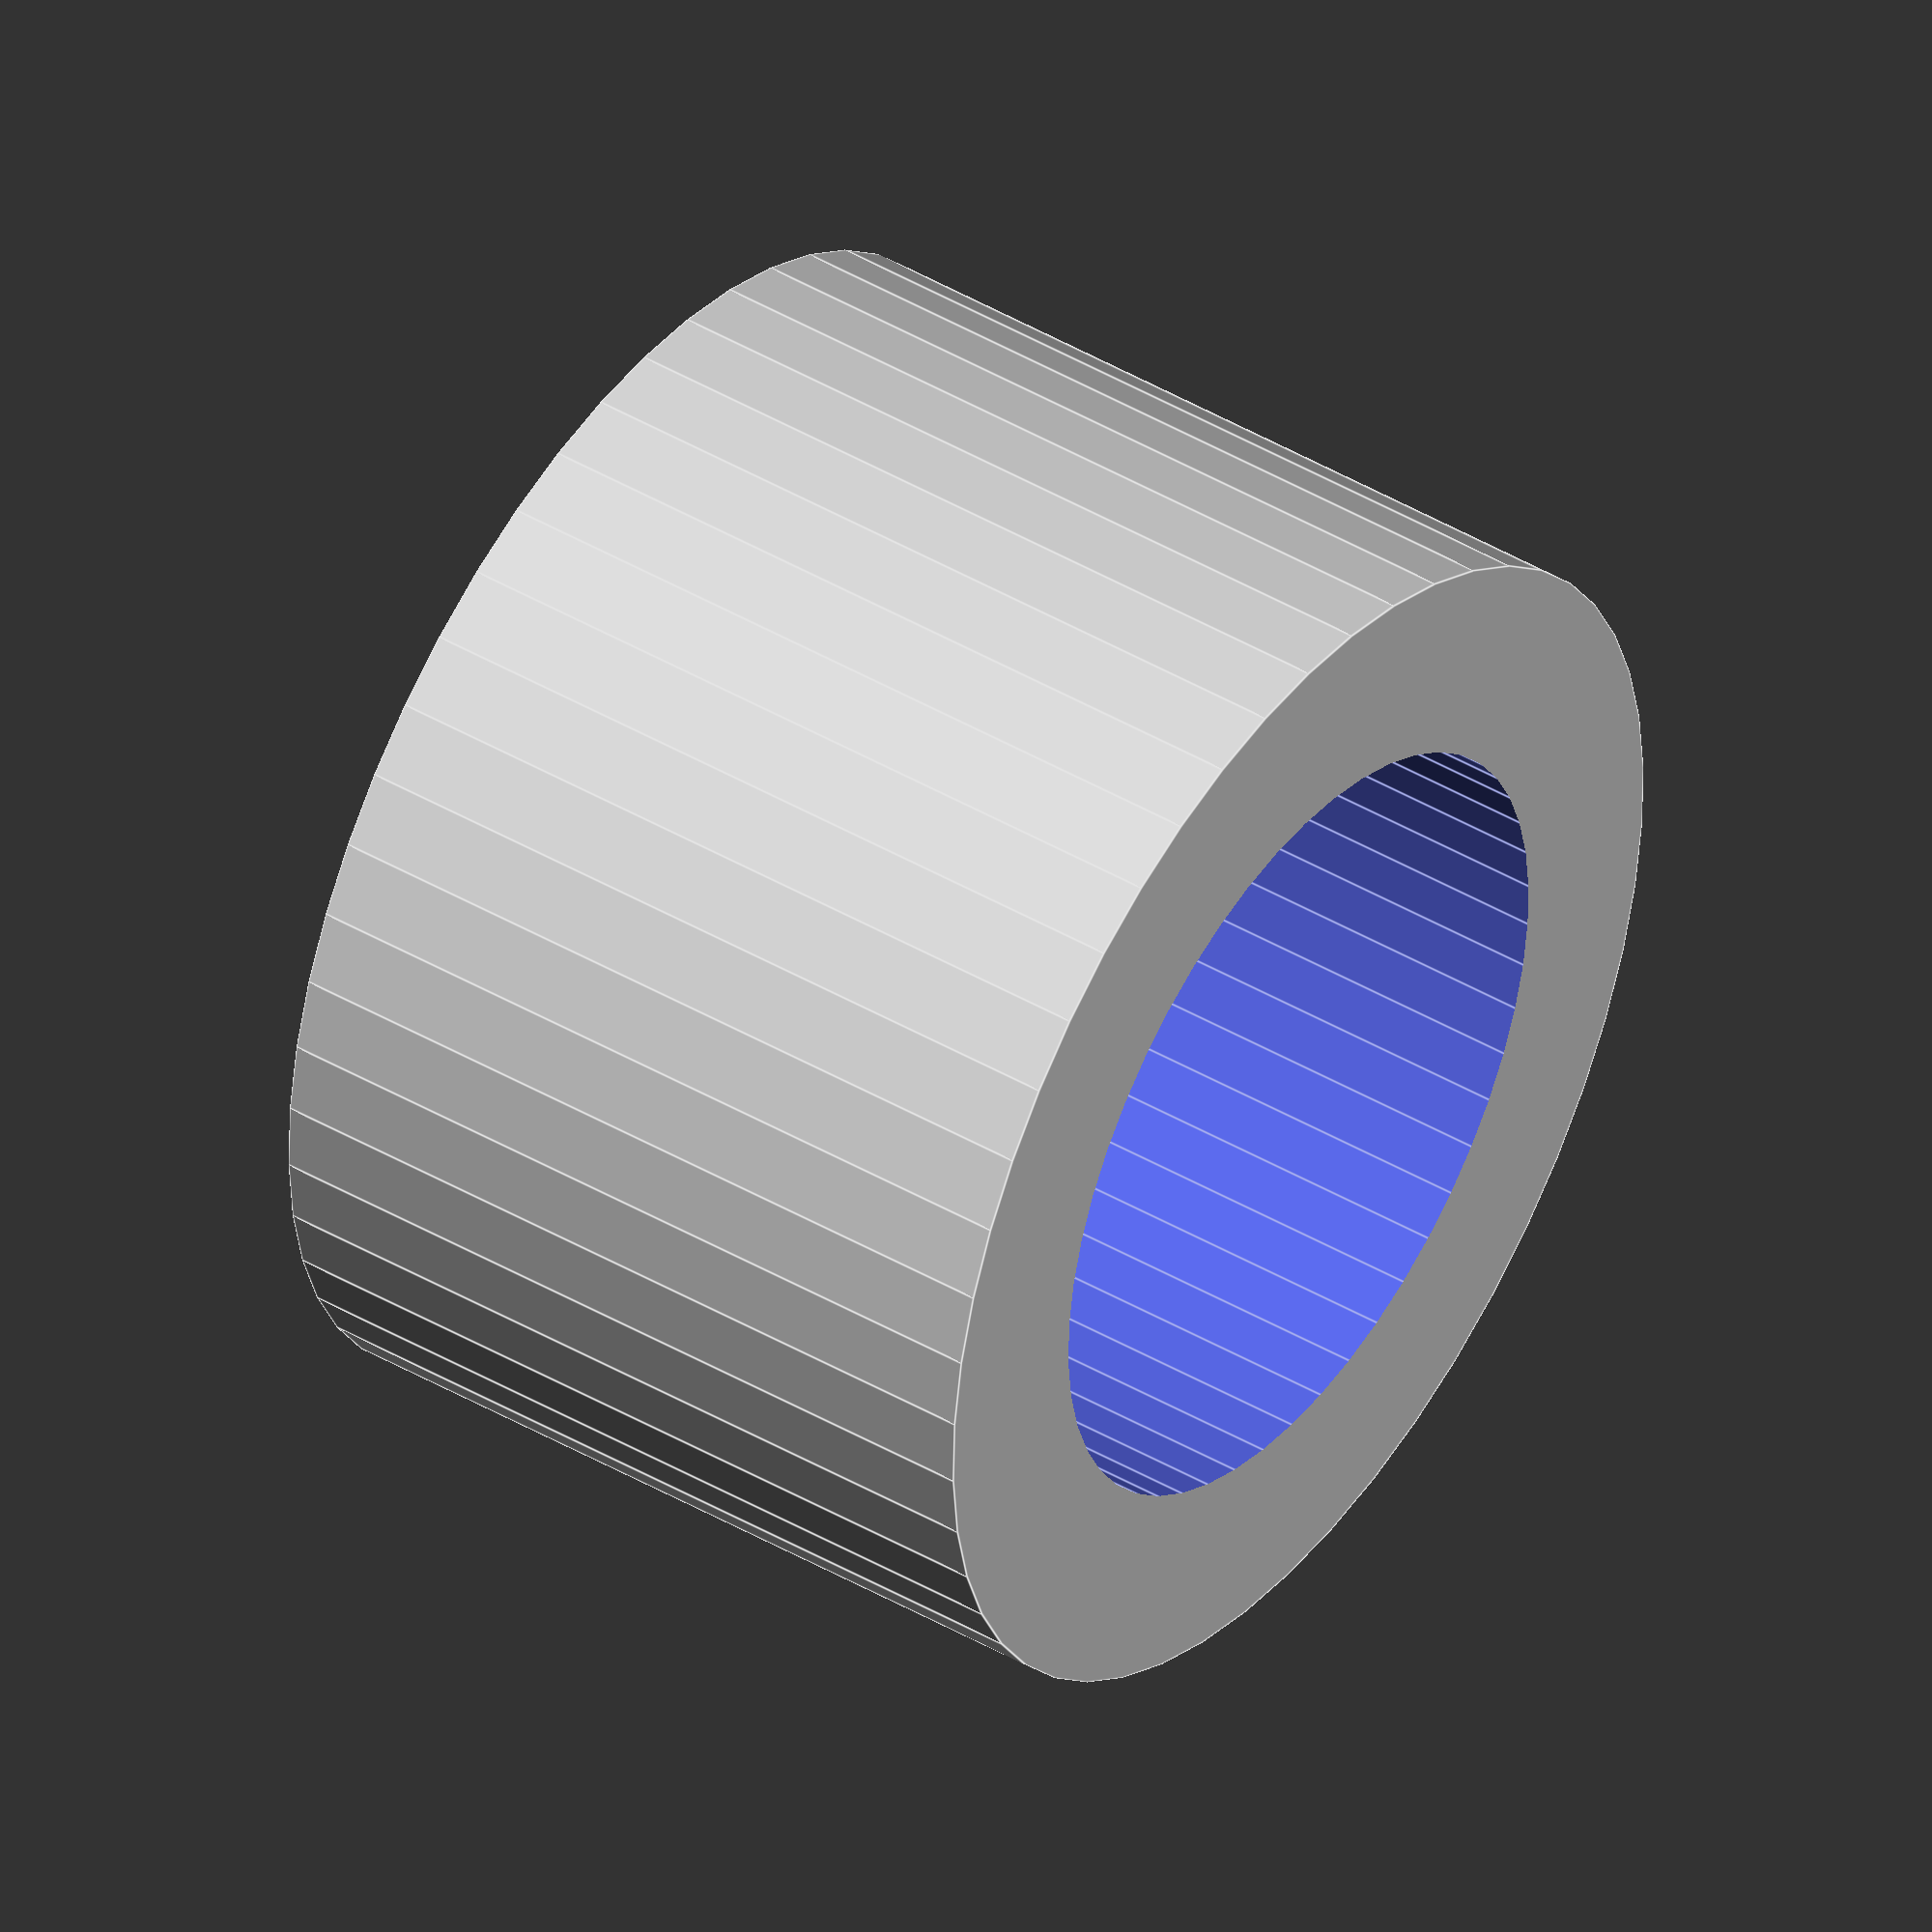
<openscad>
$fn = 50;


difference() {
	union() {
		translate(v = [0, 0, -1.0000000000]) {
			cylinder(h = 2, r = 1.5000000000);
		}
	}
	union() {
		translate(v = [0, 0, -100.0000000000]) {
			cylinder(h = 200, r = 1.0000000000);
		}
	}
}
</openscad>
<views>
elev=136.6 azim=304.3 roll=55.3 proj=o view=edges
</views>
